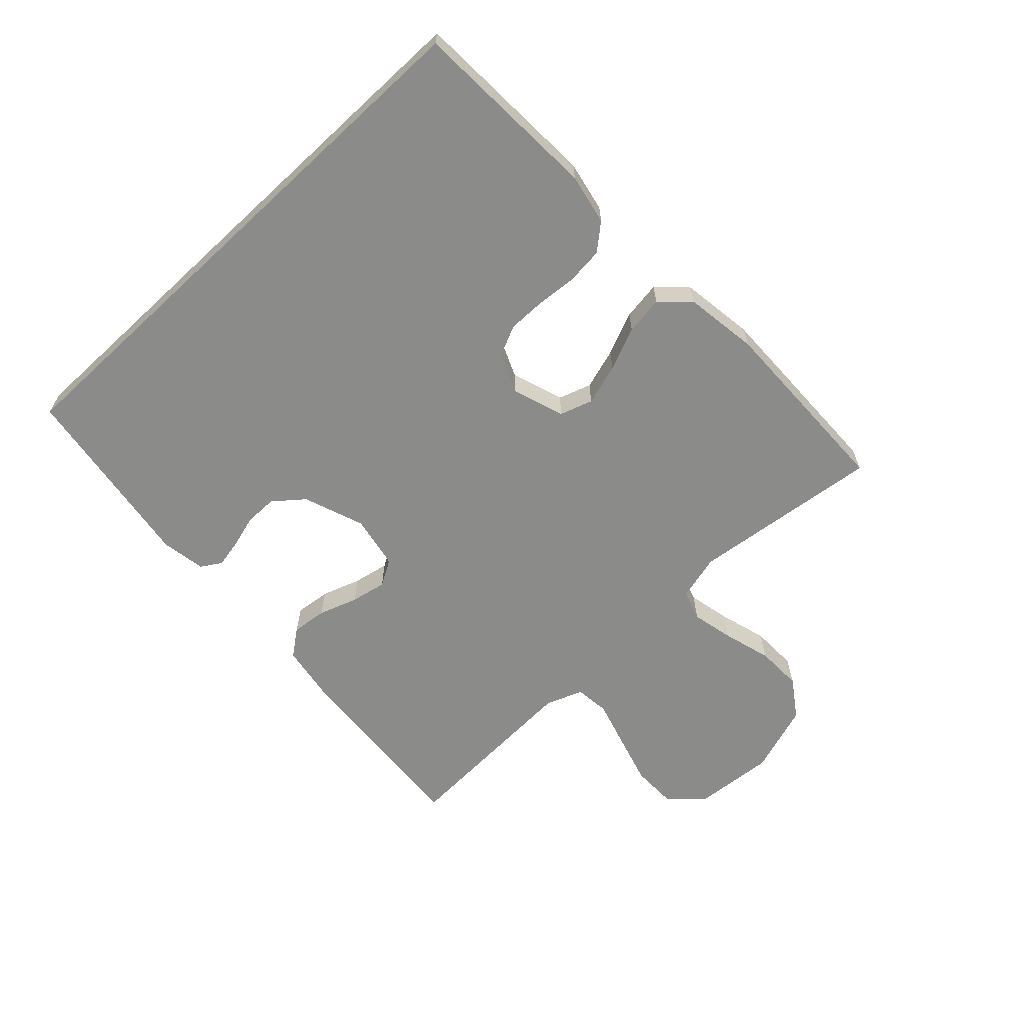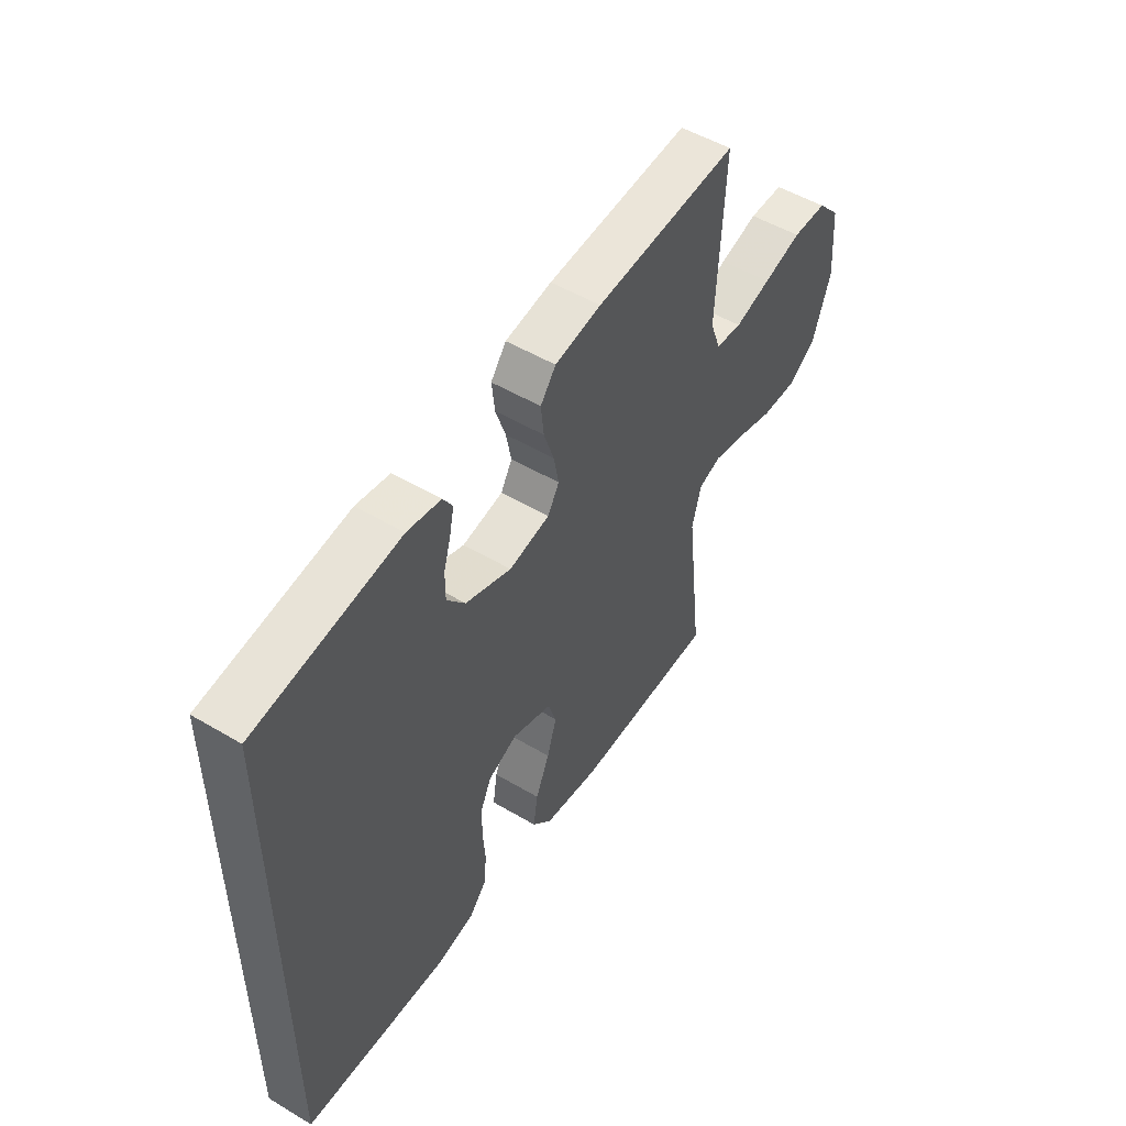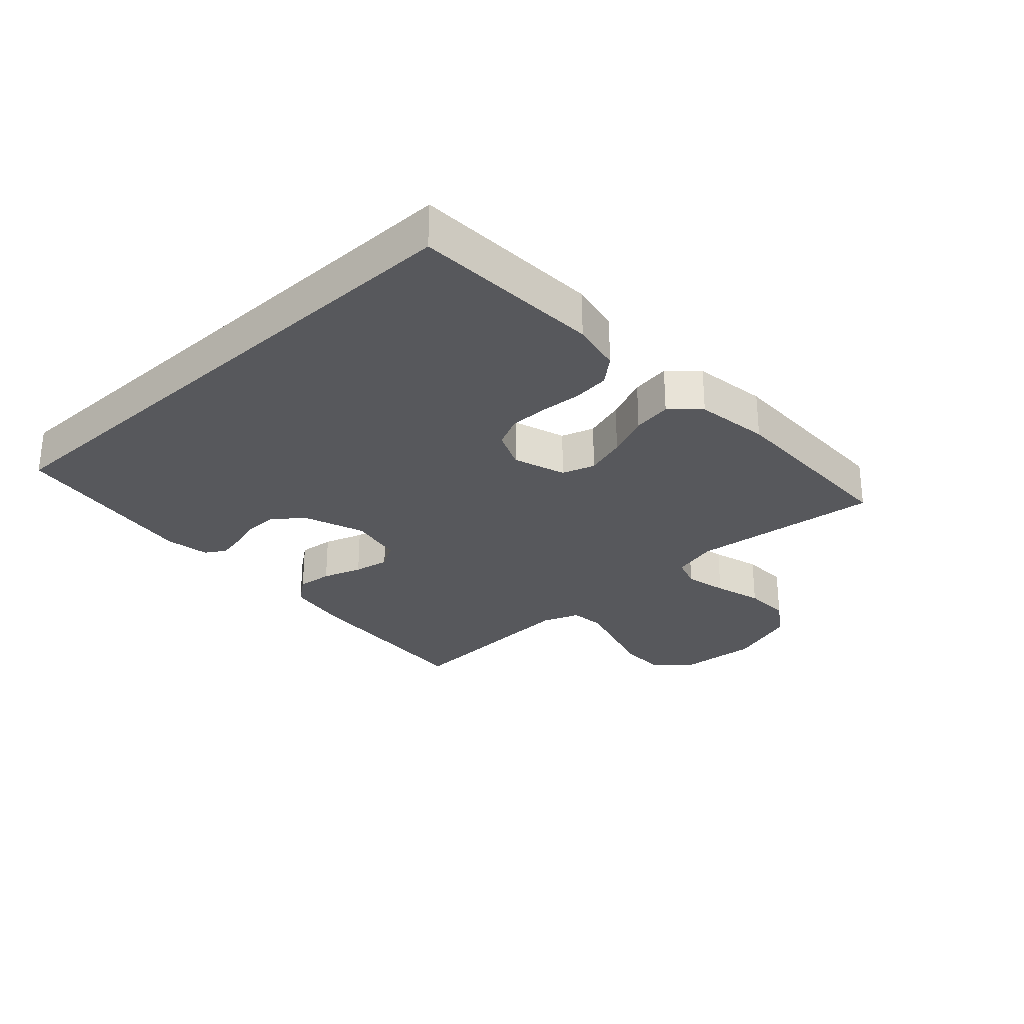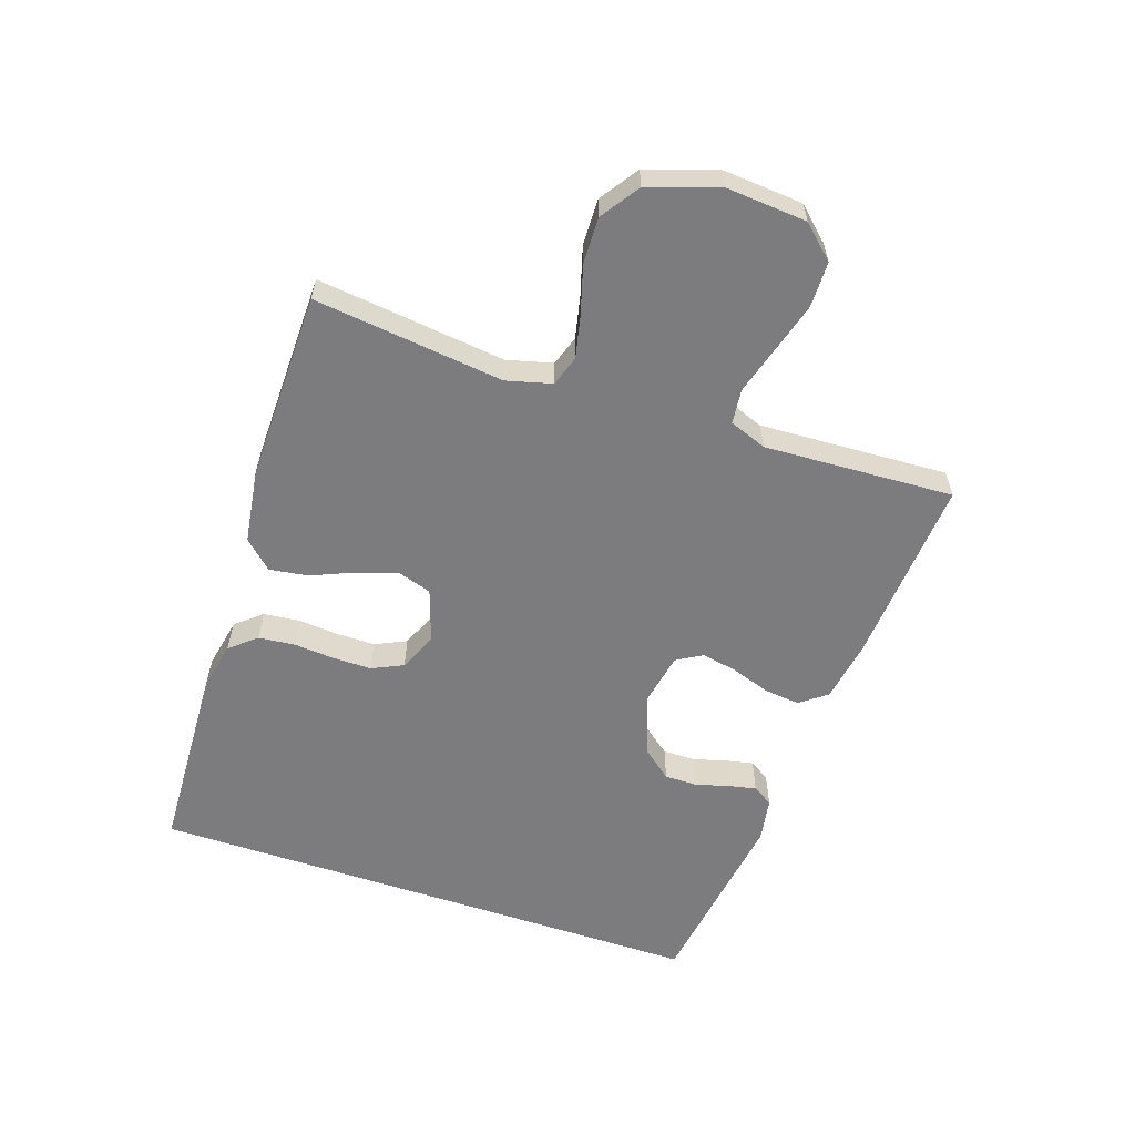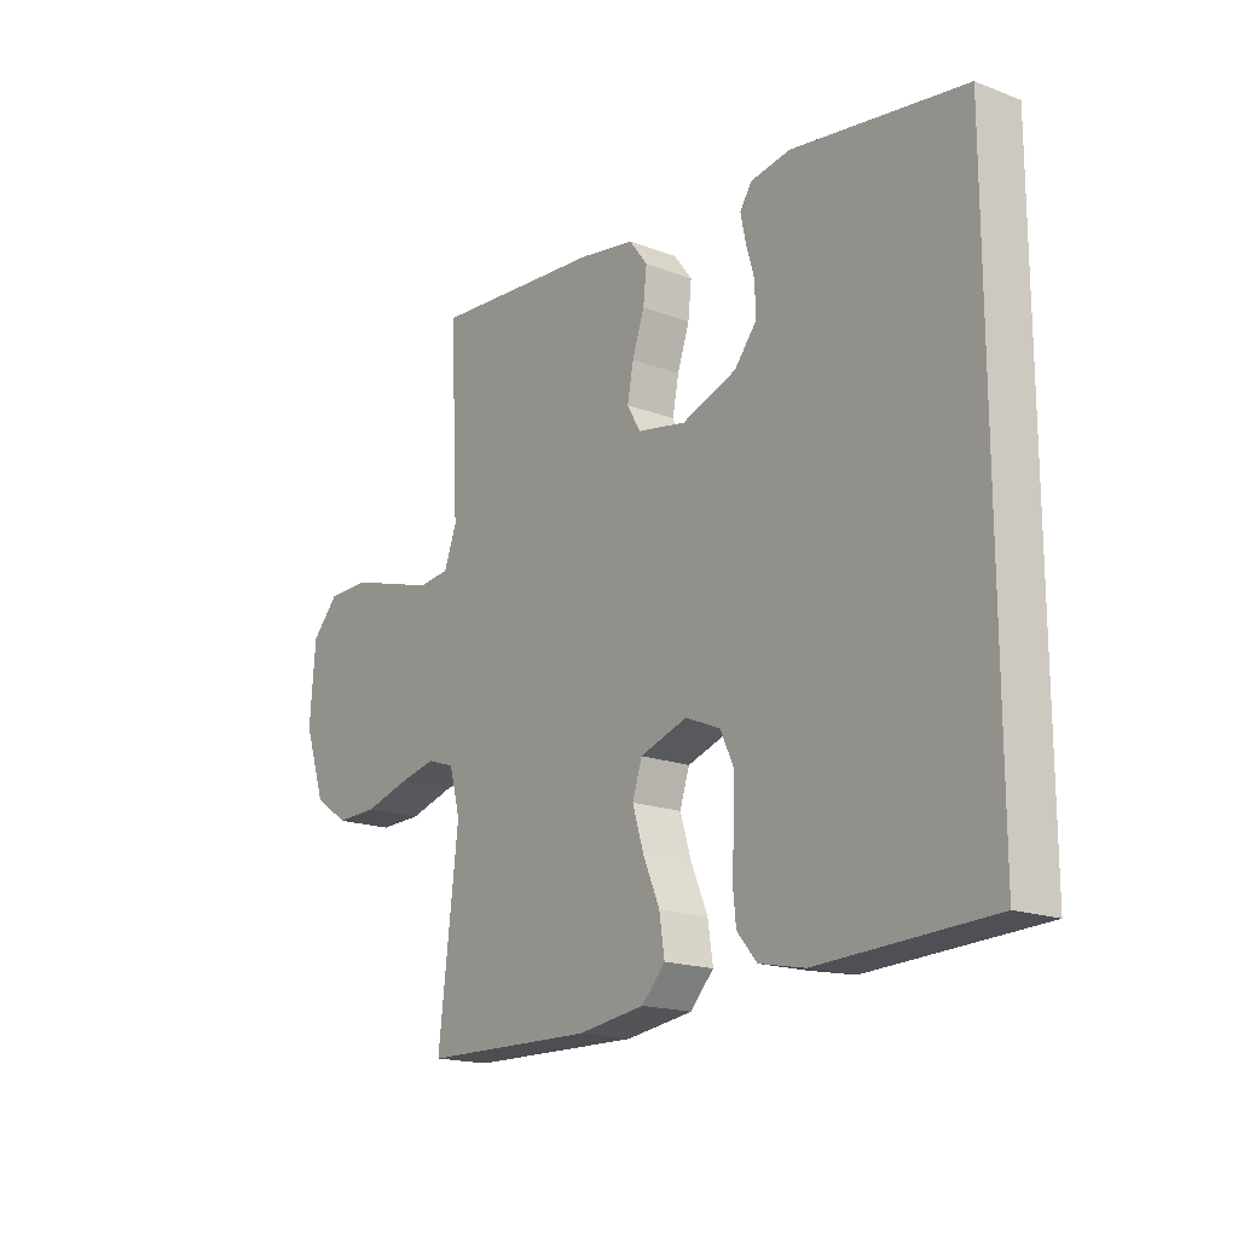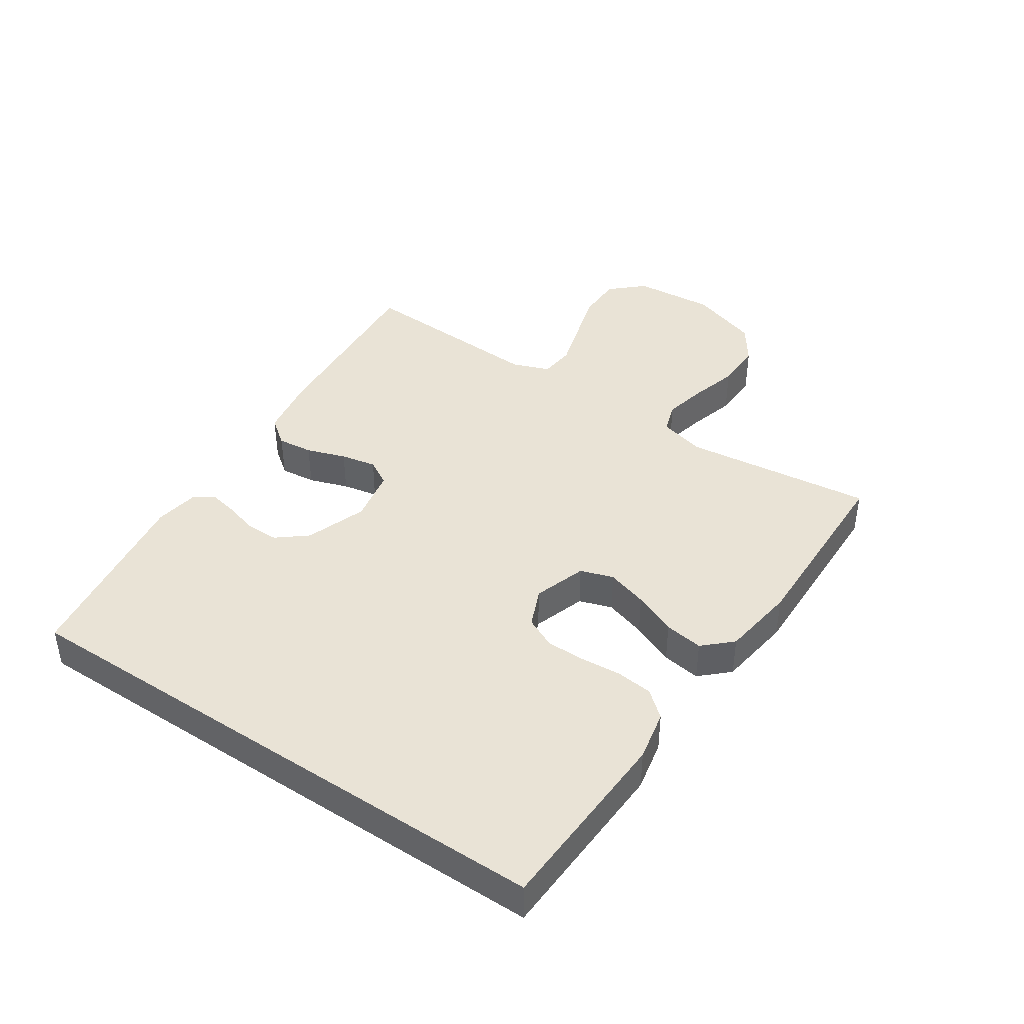
<metadata>
{"format":"obj","ext":"obj","renderer":"f3d","projection":"perspective","resolution":1024,"background":"white","views":[{"elev":-63.7,"azim":133.0,"up":"+Y"},{"elev":51.2,"azim":122.9,"up":"+Z"},{"elev":-28.4,"azim":132.7,"up":"+Y"},{"elev":-58.9,"azim":-108.7,"up":"+Y"},{"elev":-17.4,"azim":53.0,"up":"+Z"},{"elev":42.0,"azim":123.7,"up":"+Y"}]}
</metadata>
<code>
v -0.5 0.07 -0.5
v -0.465 0.07 -0.2
v -0.484 0.07 -0.128
v -0.532 0.07 -0.112
v -0.599 0.07 -0.127
v -0.675 0.07 -0.149
v -0.749 0.07 -0.151
v -0.809 0.07 -0.11
v -0.846 0.07 0
v -0.836 0.07 0.128
v -0.789 0.07 0.179
v -0.717 0.07 0.18
v -0.637 0.07 0.157
v -0.562 0.07 0.135
v -0.507 0.07 0.141
v -0.485 0.07 0.2
v -0.5 0.07 0.5
v -0.2 0.07 0.479
v -0.103 0.07 0.463
v -0.071 0.07 0.421
v -0.077 0.07 0.365
v -0.098 0.07 0.303
v -0.109 0.07 0.247
v -0.085 0.07 0.206
v 0 0.07 0.19
v 0.096 0.07 0.225
v 0.134 0.07 0.272
v 0.134 0.07 0.324
v 0.119 0.07 0.376
v 0.11 0.07 0.42
v 0.13 0.07 0.452
v 0.2 0.07 0.464
v 0.5 0.07 0.421
v 0.5 0.07 -0.471
v 0.2 0.07 -0.485
v 0.12 0.07 -0.469
v 0.085 0.07 -0.428
v 0.079 0.07 -0.37
v 0.084 0.07 -0.306
v 0.084 0.07 -0.245
v 0.061 0.07 -0.196
v 0 0.07 -0.17
v -0.083 0.07 -0.198
v -0.1 0.07 -0.25
v -0.08 0.07 -0.315
v -0.051 0.07 -0.383
v -0.042 0.07 -0.444
v -0.083 0.07 -0.488
v -0.2 0.07 -0.505
v -0.5 0 -0.5
v -0.465 0 -0.2
v -0.484 0 -0.128
v -0.532 0 -0.112
v -0.599 0 -0.127
v -0.675 0 -0.149
v -0.749 0 -0.151
v -0.809 0 -0.11
v -0.846 0 0
v -0.836 0 0.128
v -0.789 0 0.179
v -0.717 0 0.18
v -0.637 0 0.157
v -0.562 0 0.135
v -0.507 0 0.141
v -0.485 0 0.2
v -0.5 0 0.5
v -0.2 0 0.479
v -0.103 0 0.463
v -0.071 0 0.421
v -0.077 0 0.365
v -0.098 0 0.303
v -0.109 0 0.247
v -0.085 0 0.206
v 0 0 0.19
v 0.096 0 0.225
v 0.134 0 0.272
v 0.134 0 0.324
v 0.119 0 0.376
v 0.11 0 0.42
v 0.13 0 0.452
v 0.2 0 0.464
v 0.5 0 0.421
v 0.5 0 -0.471
v 0.2 0 -0.485
v 0.12 0 -0.469
v 0.085 0 -0.428
v 0.079 0 -0.37
v 0.084 0 -0.306
v 0.084 0 -0.245
v 0.061 0 -0.196
v 0 0 -0.17
v -0.083 0 -0.198
v -0.1 0 -0.25
v -0.08 0 -0.315
v -0.051 0 -0.383
v -0.042 0 -0.444
v -0.083 0 -0.488
v -0.2 0 -0.505
f 49 1 2
f 48 49 2
f 47 48 2
f 46 47 2
f 45 46 2
f 44 45 2 3
f 43 44 3 4
f 42 43 4
f 37 38 39
f 36 37 39
f 35 36 39
f 34 35 39
f 33 34 39
f 32 33 39
f 32 39 40
f 30 31 32
f 29 30 32
f 28 29 32
f 27 28 32
f 27 32 40 41
f 20 21 22
f 19 20 22
f 18 19 22
f 17 18 22
f 16 17 22
f 15 16 22 23
f 12 13 14
f 11 12 14
f 10 11 14
f 9 10 14
f 8 9 14
f 7 8 14
f 6 7 14
f 5 6 14
f 4 5 14 15
f 15 23 24
f 4 15 24
f 42 4 24
f 26 27 41 42
f 42 24 25
f 25 26 42
f 51 50 98
f 51 98 97
f 51 97 96
f 51 96 95
f 51 95 94
f 52 51 94 93
f 53 52 93 92
f 53 92 91
f 88 87 86
f 88 86 85
f 88 85 84
f 88 84 83
f 88 83 82
f 88 82 81
f 89 88 81
f 81 80 79
f 81 79 78
f 81 78 77
f 81 77 76
f 90 89 81 76
f 71 70 69
f 71 69 68
f 71 68 67
f 71 67 66
f 71 66 65
f 72 71 65 64
f 63 62 61
f 63 61 60
f 63 60 59
f 63 59 58
f 63 58 57
f 63 57 56
f 63 56 55
f 63 55 54
f 64 63 54 53
f 73 72 64
f 73 64 53
f 73 53 91
f 91 90 76 75
f 74 73 91
f 91 75 74
f 1 50 51 2
f 2 51 52 3
f 3 52 53 4
f 4 53 54 5
f 5 54 55 6
f 6 55 56 7
f 7 56 57 8
f 8 57 58 9
f 9 58 59 10
f 10 59 60 11
f 11 60 61 12
f 12 61 62 13
f 13 62 63 14
f 14 63 64 15
f 15 64 65 16
f 16 65 66 17
f 17 66 67 18
f 18 67 68 19
f 19 68 69 20
f 20 69 70 21
f 21 70 71 22
f 22 71 72 23
f 23 72 73 24
f 24 73 74 25
f 25 74 75 26
f 26 75 76 27
f 27 76 77 28
f 28 77 78 29
f 29 78 79 30
f 30 79 80 31
f 31 80 81 32
f 32 81 82 33
f 33 82 83 34
f 34 83 84 35
f 35 84 85 36
f 36 85 86 37
f 37 86 87 38
f 38 87 88 39
f 39 88 89 40
f 40 89 90 41
f 41 90 91 42
f 42 91 92 43
f 43 92 93 44
f 44 93 94 45
f 45 94 95 46
f 46 95 96 47
f 47 96 97 48
f 48 97 98 49
f 49 98 50 1

</code>
